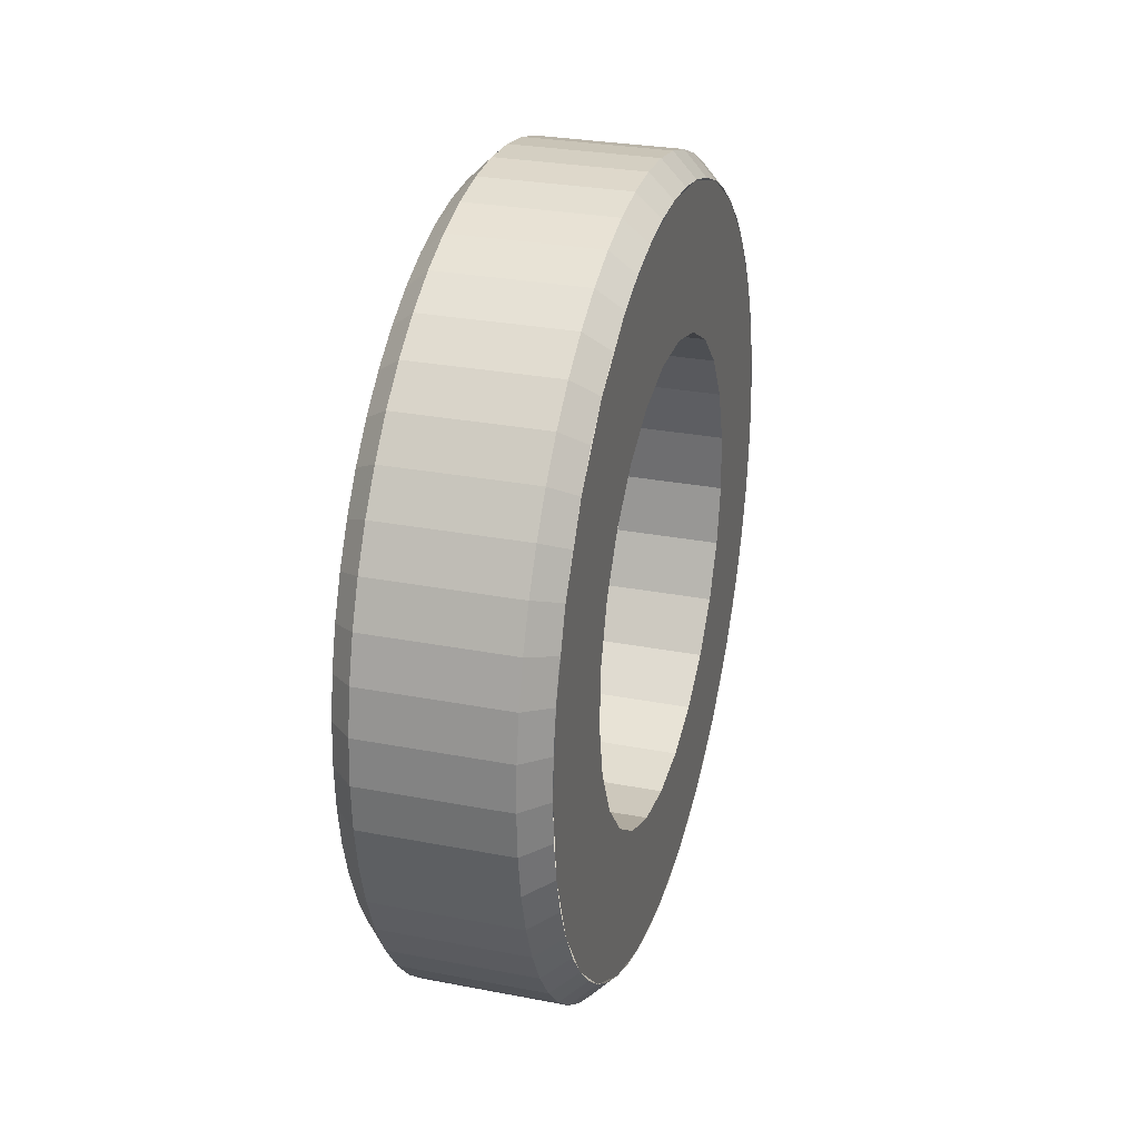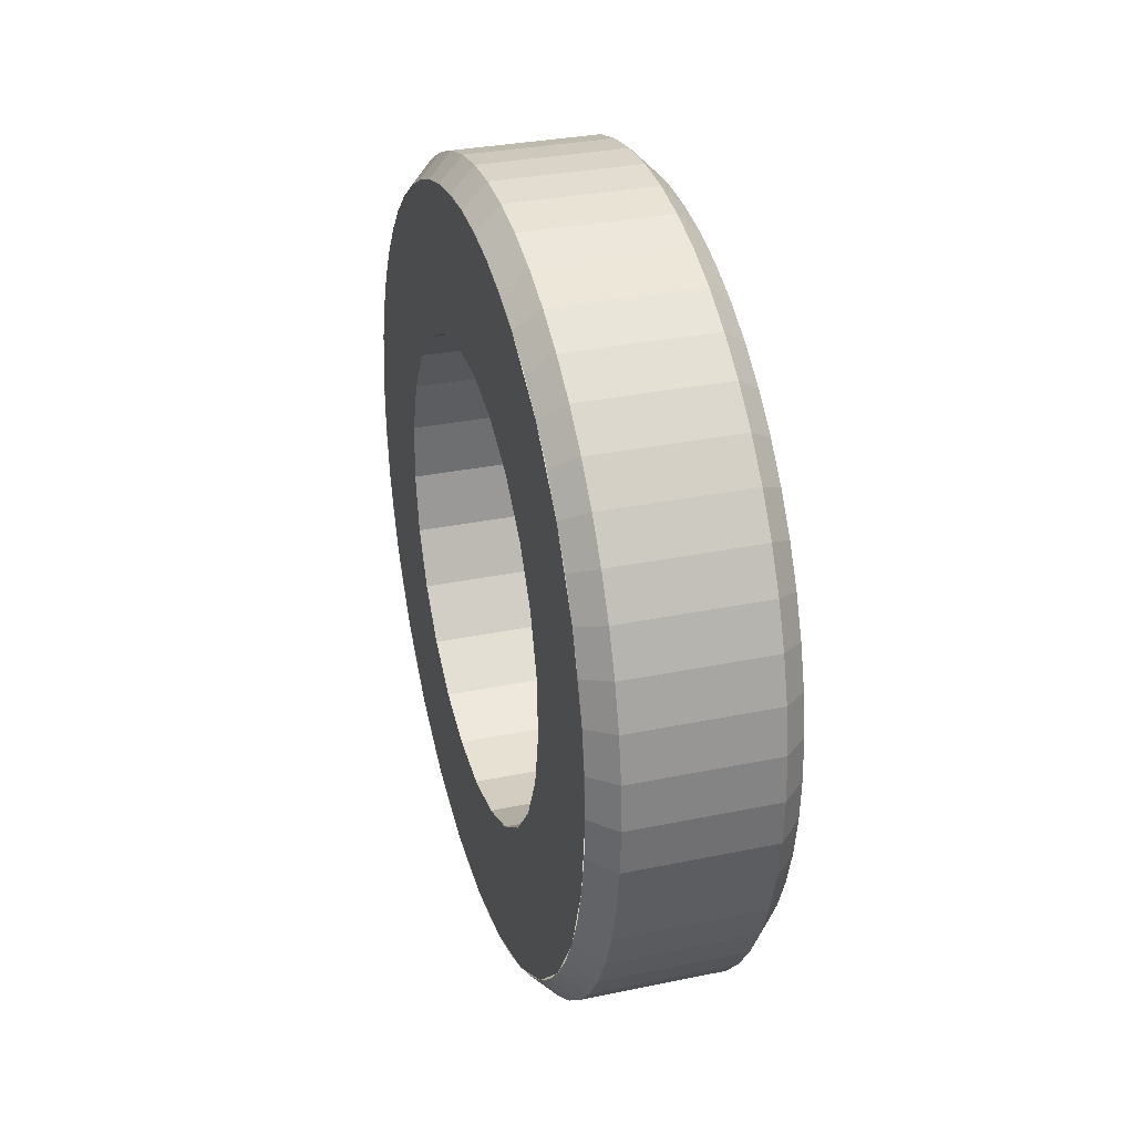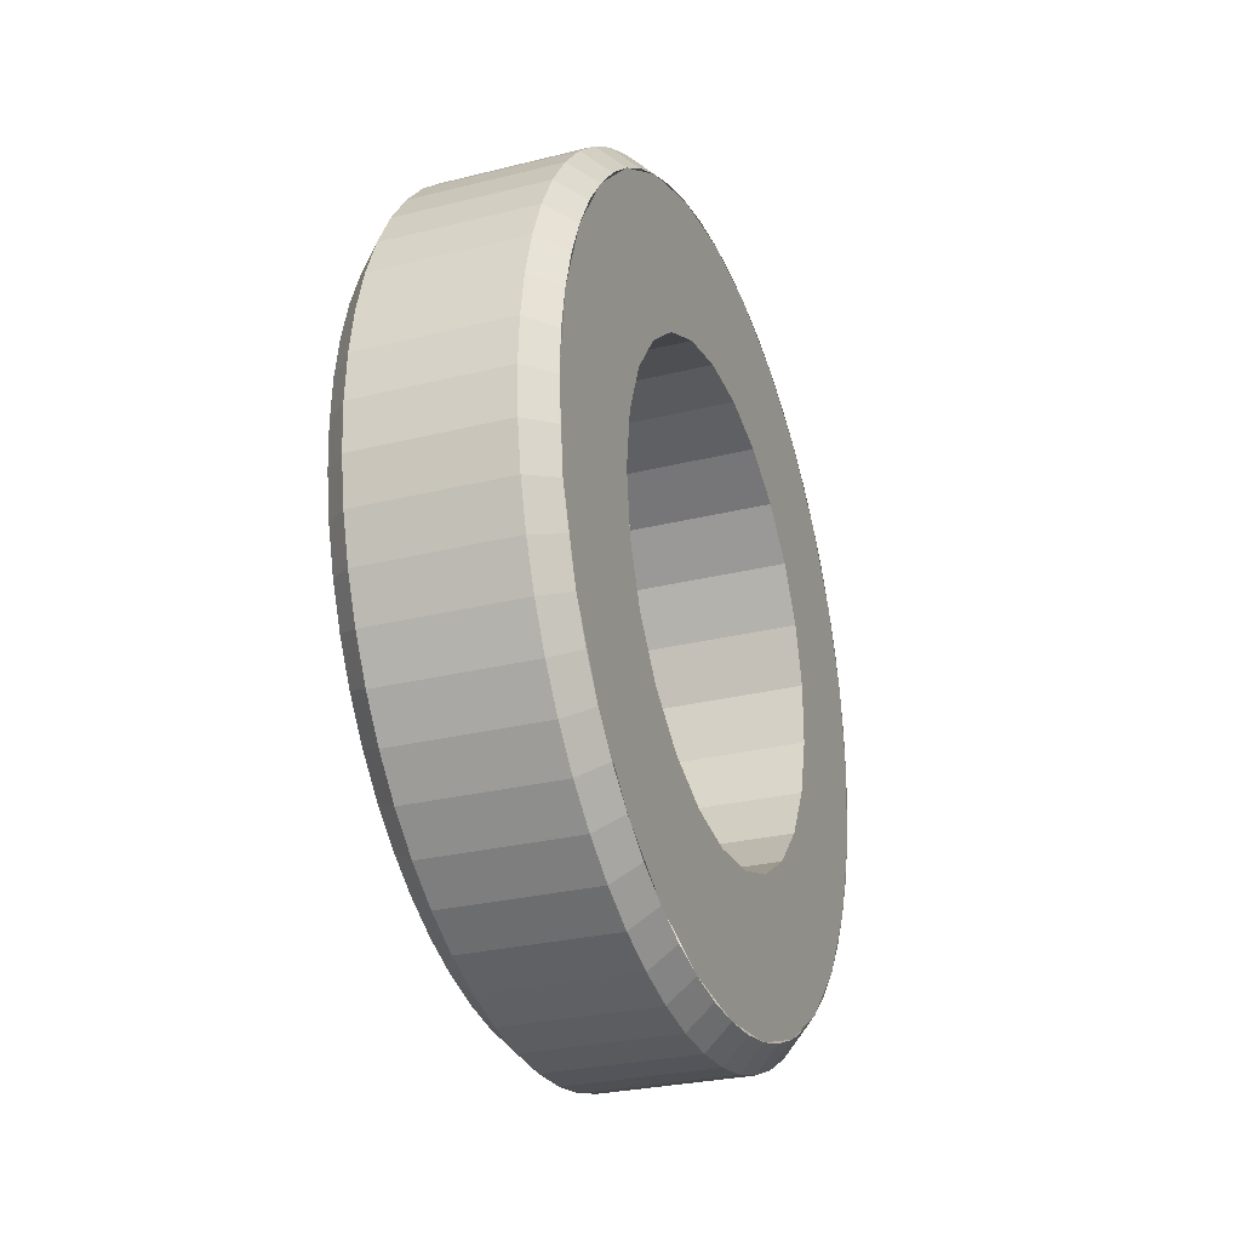
<metadata>
{"format":"obj","ext":"obj","renderer":"f3d","projection":"perspective","resolution":1024,"background":"white","views":[{"elev":28.8,"azim":16.0,"up":"+Z"},{"elev":31.9,"azim":-16.2,"up":"+Z"},{"elev":-28.1,"azim":-159.3,"up":"+Y"}]}
</metadata>
<code>
v 0 -1.78 7.799
v 0 -1.841 4.649
v 0 -3.471 7.208
v 0 -0.6267 4.961
v 0 7.799 -1.78
v 0 7.208 -3.471
v 0 4.755 -1.545
v 0 4.99 -0.314
v 0 -3.423 -3.645
v 0 -4.988 -6.255
v 0 -6.255 -4.988
v 0 8 0
v 0 4.911 0.9369
v 0 -4.222 -2.679
v 0 -7.208 -3.471
v 0 -0 8
v 0 -2.409 -4.382
v 0 -3.471 -7.208
v 0 0.6267 4.961
v 0 7.799 1.78
v 0 4.524 2.129
v 0 -4.755 -1.545
v 0 -7.799 -1.78
v 0 -1.243 -4.843
v 0 -1.78 -7.799
v 0 1.78 7.799
v 0 1.841 4.649
v 0 3.471 7.208
v 0 2.939 4.045
v 0 -4.99 -0.314
v 0 -8 -0
v 0 7.208 3.471
v 0 4.988 6.255
v 0 3.853 3.187
v 0 0 -5
v 0 0 -8
v 0 1.78 -7.799
v 0 6.255 4.988
v 0 -4.911 0.9369
v 0 -7.799 1.78
v 0 1.243 -4.843
v 0 3.471 -7.208
v 0 -4.524 2.129
v 0 -7.208 3.471
v 0 2.409 -4.382
v 0 4.988 -6.255
v 0 -6.255 4.988
v 0 -3.853 3.187
v 0 3.423 -3.645
v 0 -4.988 6.255
v 0 -2.939 4.045
v 0 6.255 -4.988
v 0 4.222 -2.679
v 4 4.524 2.129
v 4 3.853 3.187
v 0 4.524 2.129
v 4 4.911 0.9369
v 0 4.911 0.9369
v 0 4.99 -0.314
v 4 4.99 -0.314
v 0 4.755 -1.545
v 4 0 -5
v 0 -1.243 -4.843
v 4 4.755 -1.545
v 0 4.222 -2.679
v 4 -1.243 -4.843
v 0 -2.409 -4.382
v 4 4.222 -2.679
v 0 3.423 -3.645
v 4 -2.409 -4.382
v 0 -3.423 -3.645
v 4 3.423 -3.645
v 0 2.409 -4.382
v 4 -3.423 -3.645
v 0 -4.222 -2.679
v 4 2.409 -4.382
v 0 1.243 -4.843
v 4 -4.222 -2.679
v 0 -4.755 -1.545
v 4 1.243 -4.843
v 4 -4.755 -1.545
v 0 -4.99 -0.314
v 4 -4.99 -0.314
v 0 -4.911 0.9369
v 4 -4.911 0.9369
v 0 -4.524 2.129
v 4 -4.524 2.129
v 0 -3.853 3.187
v 4 -3.853 3.187
v 0 -2.939 4.045
v 4 -2.939 4.045
v 0 -1.841 4.649
v 4 -1.841 4.649
v 0 -0.6267 4.961
v 4 -0.6267 4.961
v 0 0.6267 4.961
v 4 0.6267 4.961
v 0 1.841 4.649
v 4 1.841 4.649
v 0 2.939 4.045
v 4 2.939 4.045
v 0 3.853 3.187
v 4 -1.78 -7.799
v 4 -1.243 -4.843
v 4 -3.471 -7.208
v 4 7.799 1.78
v 4 7.208 3.471
v 4 4.524 2.129
v 4 4.911 0.9369
v 4 -3.853 3.187
v 4 -4.988 6.255
v 4 -6.255 4.988
v 4 -2.939 4.045
v 4 -3.471 7.208
v 4 8 -0
v 4 -4.524 2.129
v 4 -7.208 3.471
v 4 4.99 -0.314
v 4 -7.799 1.78
v 4 -0 -8
v 4 -1.841 4.649
v 4 -1.78 7.799
v 4 7.799 -1.78
v 4 4.755 -1.545
v 4 1.78 -7.799
v 4 -4.911 0.9369
v 4 -8 0
v 4 1.243 -4.843
v 4 -0.6267 4.961
v 4 0 8
v 4 3.471 -7.208
v 4 2.409 -4.382
v 4 -4.99 -0.314
v 4 -7.799 -1.78
v 4 7.208 -3.471
v 4 4.222 -2.679
v 4 4.988 -6.255
v 4 3.423 -3.645
v 4 0.6267 4.961
v 4 1.78 7.799
v 4 6.255 -4.988
v 4 -4.755 -1.545
v 4 -7.208 -3.471
v 4 1.841 4.649
v 4 3.471 7.208
v 4 -4.222 -2.679
v 4 -6.255 -4.988
v 4 2.939 4.045
v 4 4.988 6.255
v 4 -3.423 -3.645
v 4 3.853 3.187
v 4 -4.988 -6.255
v 4 6.255 4.988
v 4 -2.409 -4.382
v 3.5 0.9517 8.447
v 4 -0 8
v 4 0.8957 7.95
v 3.5 0 8.5
v 3.5 1.891 8.287
v 4 1.78 7.799
v 3.5 2.807 8.023
v 4 2.642 7.551
v 3.5 3.688 7.658
v 4 3.471 7.208
v 3.5 4.522 7.197
v 4 4.256 6.774
v 3.5 5.3 6.646
v 4 4.988 6.255
v 3.5 6.01 6.01
v 4 5.657 5.657
v 3.5 6.646 5.3
v 4 6.255 4.988
v 3.5 7.197 4.522
v 4 6.774 4.256
v 3.5 7.658 3.688
v 4 7.208 3.471
v 3.5 8.023 2.807
v 4 7.551 2.642
v 3.5 8.287 1.891
v 4 7.799 1.78
v 3.5 8.447 0.9517
v 4 7.95 0.8957
v 3.5 8.5 -0
v 4 8 0
v 3.5 8.447 -0.9517
v 4 7.95 -0.8957
v 3.5 8.287 -1.891
v 4 7.799 -1.78
v 3.5 8.023 -2.807
v 4 7.551 -2.642
v 3.5 7.658 -3.688
v 4 7.208 -3.471
v 3.5 7.197 -4.522
v 4 6.774 -4.256
v 3.5 6.646 -5.3
v 4 6.255 -4.988
v 3.5 6.01 -6.01
v 4 5.657 -5.657
v 3.5 5.3 -6.646
v 4 4.988 -6.255
v 3.5 4.522 -7.197
v 4 4.256 -6.774
v 4 3.471 -7.208
v 3.5 3.688 -7.658
v 4 2.642 -7.551
v 3.5 2.807 -8.023
v 4 1.78 -7.799
v 3.5 1.891 -8.287
v 4 0.8957 -7.95
v 3.5 0.9517 -8.447
v 4 0 -8
v 3.5 -0 -8.5
v 4 -0.8957 -7.95
v 3.5 -0.9517 -8.447
v 4 -1.78 -7.799
v 3.5 -1.891 -8.287
v 4 -2.642 -7.551
v 3.5 -2.807 -8.023
v 4 -3.471 -7.208
v 3.5 -3.688 -7.658
v 4 -4.256 -6.774
v 3.5 -4.522 -7.197
v 4 -4.988 -6.255
v 3.5 -5.3 -6.646
v 4 -5.657 -5.657
v 3.5 -6.01 -6.01
v 4 -6.255 -4.988
v 3.5 -6.646 -5.3
v 4 -6.774 -4.256
v 3.5 -7.197 -4.522
v 4 -7.208 -3.471
v 3.5 -7.658 -3.688
v 4 -7.551 -2.642
v 3.5 -8.023 -2.807
v 4 -7.799 -1.78
v 3.5 -8.287 -1.891
v 4 -7.95 -0.8957
v 3.5 -8.447 -0.9517
v 4 -8 -0
v 3.5 -8.5 0
v 3.5 -8.447 0.9517
v 4 -7.95 0.8957
v 4 -7.799 1.78
v 3.5 -8.287 1.891
v 4 -7.551 2.642
v 3.5 -8.023 2.807
v 3.5 -7.658 3.688
v 4 -7.208 3.471
v 3.5 -7.197 4.522
v 4 -6.774 4.256
v 3.5 -6.646 5.3
v 4 -6.255 4.988
v 3.5 -6.01 6.01
v 4 -5.657 5.657
v 3.5 -5.3 6.646
v 4 -4.988 6.255
v 3.5 -4.522 7.197
v 4 -4.256 6.774
v 3.5 -3.688 7.658
v 4 -3.471 7.208
v 3.5 -2.807 8.023
v 4 -2.642 7.551
v 3.5 -1.891 8.287
v 4 -1.78 7.799
v 3.5 -0.9517 8.447
v 4 -0.8957 7.95
v 0.5 0 -8.5
v 3.5 0 -8.5
v 3.5 -0.9517 -8.447
v 0.5 -0.9517 -8.447
v 3.5 -1.891 -8.287
v 0.5 -1.891 -8.287
v 3.5 -2.807 -8.023
v 0.5 -2.807 -8.023
v 3.5 -3.688 -7.658
v 0.5 -3.688 -7.658
v 3.5 -4.522 -7.197
v 0.5 -4.522 -7.197
v 3.5 -5.3 -6.646
v 0.5 -5.3 -6.646
v 3.5 -6.01 -6.01
v 0.5 -6.01 -6.01
v 3.5 -6.646 -5.3
v 0.5 -6.646 -5.3
v 3.5 -7.197 -4.522
v 0.5 -7.197 -4.522
v 3.5 -7.658 -3.688
v 0.5 -7.658 -3.688
v 3.5 -8.023 -2.807
v 0.5 -8.023 -2.807
v 3.5 -8.287 -1.891
v 0.5 -8.287 -1.891
v 3.5 -8.447 -0.9517
v 0.5 -8.447 -0.9517
v 3.5 -8.5 -0
v 0.5 -8.5 0
v 3.5 -8.447 0.9517
v 0.5 -8.447 0.9517
v 0.5 -8.287 1.891
v 3.5 -8.287 1.891
v 3.5 -8.023 2.807
v 0.5 -8.023 2.807
v 0.5 -7.658 3.688
v 3.5 -7.658 3.688
v 0.5 -7.197 4.522
v 3.5 -7.197 4.522
v 0.5 -6.646 5.3
v 3.5 -6.646 5.3
v 0.5 -6.01 6.01
v 3.5 -6.01 6.01
v 0.5 -5.3 6.646
v 3.5 -5.3 6.646
v 0.5 -4.522 7.197
v 3.5 -4.522 7.197
v 0.5 -3.688 7.658
v 3.5 -3.688 7.658
v 0.5 -2.807 8.023
v 3.5 -2.807 8.023
v 0.5 -1.891 8.287
v 3.5 -1.891 8.287
v 0.5 -0.9517 8.447
v 3.5 -0.9517 8.447
v 0.5 0 8.5
v 3.5 -0 8.5
v 0.5 0.9517 8.447
v 3.5 0.9517 8.447
v 0.5 1.891 8.287
v 3.5 1.891 8.287
v 0.5 2.807 8.023
v 3.5 2.807 8.023
v 0.5 3.688 7.658
v 3.5 3.688 7.658
v 0.5 4.522 7.197
v 3.5 4.522 7.197
v 0.5 5.3 6.646
v 3.5 5.3 6.646
v 0.5 6.01 6.01
v 3.5 6.01 6.01
v 0.5 6.646 5.3
v 3.5 6.646 5.3
v 0.5 7.197 4.522
v 3.5 7.197 4.522
v 3.5 7.658 3.688
v 0.5 7.658 3.688
v 0.5 8.023 2.807
v 3.5 8.023 2.807
v 0.5 8.287 1.891
v 3.5 8.287 1.891
v 0.5 8.447 0.9517
v 3.5 8.447 0.9517
v 3.5 8.5 0
v 0.5 8.5 -0
v 0.5 8.447 -0.9517
v 3.5 8.447 -0.9517
v 3.5 8.287 -1.891
v 0.5 8.287 -1.891
v 3.5 8.023 -2.807
v 0.5 8.023 -2.807
v 0.5 7.658 -3.688
v 3.5 7.658 -3.688
v 3.5 7.197 -4.522
v 0.5 7.197 -4.522
v 0.5 6.646 -5.3
v 3.5 6.646 -5.3
v 3.5 6.01 -6.01
v 0.5 6.01 -6.01
v 3.5 5.3 -6.646
v 0.5 5.3 -6.646
v 3.5 4.522 -7.197
v 0.5 4.522 -7.197
v 3.5 3.688 -7.658
v 0.5 3.688 -7.658
v 3.5 2.807 -8.023
v 0.5 2.807 -8.023
v 3.5 1.891 -8.287
v 0.5 1.891 -8.287
v 3.5 0.9517 -8.447
v 0.5 0.9517 -8.447
v 3.5 0 -8.5
v 0 0.8957 -7.95
v 0.5 0 -8.5
v 0 0 -8
v 0.5 0.9517 -8.447
v 0 1.78 -7.799
v 0.5 1.891 -8.287
v 0 2.642 -7.551
v 0.5 2.807 -8.023
v 0 3.471 -7.208
v 0.5 3.688 -7.658
v 0 4.256 -6.774
v 0.5 4.522 -7.197
v 0 4.988 -6.255
v 0.5 5.3 -6.646
v 0 5.657 -5.657
v 0.5 6.01 -6.01
v 0 6.255 -4.988
v 0.5 6.646 -5.3
v 0 6.774 -4.256
v 0.5 7.197 -4.522
v 0 7.208 -3.471
v 0.5 7.658 -3.688
v 0 7.551 -2.642
v 0.5 8.023 -2.807
v 0 7.799 -1.78
v 0.5 8.287 -1.891
v 0 7.95 -0.8957
v 0.5 8.447 -0.9517
v 0 8 -0
v 0.5 8.5 0
v 0 7.95 0.8957
v 0.5 8.447 0.9517
v 0 7.799 1.78
v 0.5 8.287 1.891
v 0 7.551 2.642
v 0.5 8.023 2.807
v 0 7.208 3.471
v 0.5 7.658 3.688
v 0 6.774 4.256
v 0.5 7.197 4.522
v 0 6.255 4.988
v 0.5 6.646 5.3
v 0 5.657 5.657
v 0.5 6.01 6.01
v 0 4.988 6.255
v 0.5 5.3 6.646
v 0 4.256 6.774
v 0.5 4.522 7.197
v 0 3.471 7.208
v 0.5 3.688 7.658
v 0 2.642 7.551
v 0.5 2.807 8.023
v 0 1.78 7.799
v 0.5 1.891 8.287
v 0 0.8957 7.95
v 0.5 0.9517 8.447
v 0 0 8
v 0.5 -0 8.5
v 0 -0.8957 7.95
v 0.5 -0.9517 8.447
v 0 -1.78 7.799
v 0.5 -1.891 8.287
v 0 -2.642 7.551
v 0.5 -2.807 8.023
v 0 -3.471 7.208
v 0.5 -3.688 7.658
v 0 -4.256 6.774
v 0.5 -4.522 7.197
v 0 -4.988 6.255
v 0.5 -5.3 6.646
v 0 -5.657 5.657
v 0.5 -6.01 6.01
v 0 -6.255 4.988
v 0.5 -6.646 5.3
v 0 -6.774 4.256
v 0.5 -7.197 4.522
v 0 -7.208 3.471
v 0.5 -7.658 3.688
v 0 -7.551 2.642
v 0.5 -8.023 2.807
v 0 -7.799 1.78
v 0.5 -8.287 1.891
v 0 -7.95 0.8957
v 0.5 -8.447 0.9517
v 0 -8 0
v 0.5 -8.5 -0
v 0 -7.95 -0.8957
v 0.5 -8.447 -0.9517
v 0 -7.799 -1.78
v 0.5 -8.287 -1.891
v 0 -7.551 -2.642
v 0.5 -8.023 -2.807
v 0 -7.208 -3.471
v 0.5 -7.658 -3.688
v 0 -6.774 -4.256
v 0.5 -7.197 -4.522
v 0 -6.255 -4.988
v 0.5 -6.646 -5.3
v 0 -5.657 -5.657
v 0.5 -6.01 -6.01
v 0 -4.988 -6.255
v 0.5 -5.3 -6.646
v 0 -4.256 -6.774
v 0.5 -4.522 -7.197
v 0 -3.471 -7.208
v 0.5 -3.688 -7.658
v 0 -2.642 -7.551
v 0.5 -2.807 -8.023
v 0 -1.78 -7.799
v 0.5 -1.891 -8.287
v 0 -0.8957 -7.95
v 0.5 -0.9517 -8.447
f 1 2 3
f 1 4 2
f 5 6 7
f 5 7 8
f 9 10 11
f 12 8 13
f 14 11 15
f 12 5 8
f 14 9 11
f 16 4 1
f 17 18 10
f 16 19 4
f 17 10 9
f 20 13 21
f 22 15 23
f 22 14 15
f 20 12 13
f 24 25 18
f 26 27 19
f 24 18 17
f 26 19 16
f 28 29 27
f 28 27 26
f 30 23 31
f 32 20 21
f 30 22 23
f 33 34 29
f 33 29 28
f 35 36 25
f 35 37 36
f 38 21 34
f 35 25 24
f 38 32 21
f 38 34 33
f 39 31 40
f 39 30 31
f 41 42 37
f 41 37 35
f 43 40 44
f 43 39 40
f 45 42 41
f 46 42 45
f 47 43 44
f 48 43 47
f 49 46 45
f 50 48 47
f 50 51 48
f 52 46 49
f 53 52 49
f 3 51 50
f 3 2 51
f 6 52 53
f 6 53 7
f 54 55 56
f 57 58 59
f 57 54 58
f 60 59 61
f 62 35 63
f 60 57 59
f 64 61 65
f 66 63 67
f 64 60 61
f 66 62 63
f 68 65 69
f 70 67 71
f 68 64 65
f 70 66 67
f 72 69 73
f 74 71 75
f 72 68 69
f 74 70 71
f 76 73 77
f 76 72 73
f 78 75 79
f 80 76 77
f 78 74 75
f 62 77 35
f 62 80 77
f 81 79 82
f 81 78 79
f 83 82 84
f 83 81 82
f 85 84 86
f 85 83 84
f 87 86 88
f 87 85 86
f 89 88 90
f 89 87 88
f 91 90 92
f 91 89 90
f 93 91 92
f 93 92 94
f 95 93 94
f 95 94 96
f 97 95 96
f 97 96 98
f 99 98 100
f 99 97 98
f 101 100 102
f 101 99 100
f 55 102 56
f 55 101 102
f 54 56 58
f 103 104 105
f 103 62 104
f 106 107 108
f 106 108 109
f 110 111 112
f 113 114 111
f 113 111 110
f 115 106 109
f 116 112 117
f 115 109 118
f 116 117 119
f 116 110 112
f 120 62 103
f 121 122 114
f 121 114 113
f 123 115 118
f 123 118 124
f 125 62 120
f 126 119 127
f 125 128 62
f 126 116 119
f 129 130 122
f 131 132 128
f 129 122 121
f 131 128 125
f 133 127 134
f 135 124 136
f 135 123 124
f 133 126 127
f 137 138 132
f 139 140 130
f 137 132 131
f 139 130 129
f 141 138 137
f 141 136 138
f 141 135 136
f 142 134 143
f 142 133 134
f 144 145 140
f 144 140 139
f 146 142 143
f 147 146 143
f 148 149 145
f 148 145 144
f 150 146 147
f 151 149 148
f 152 150 147
f 153 149 151
f 154 150 152
f 108 153 151
f 105 154 152
f 105 104 154
f 107 153 108
f 155 156 157
f 155 158 156
f 159 157 160
f 159 155 157
f 161 160 162
f 161 159 160
f 163 162 164
f 163 161 162
f 165 164 166
f 165 163 164
f 167 166 168
f 167 165 166
f 169 168 170
f 169 167 168
f 171 170 172
f 171 169 170
f 173 172 174
f 173 171 172
f 175 174 176
f 175 173 174
f 177 176 178
f 177 175 176
f 179 178 180
f 179 177 178
f 181 180 182
f 181 179 180
f 183 182 184
f 183 181 182
f 185 184 186
f 185 183 184
f 187 186 188
f 187 185 186
f 189 188 190
f 189 187 188
f 191 190 192
f 191 189 190
f 193 192 194
f 193 191 192
f 195 194 196
f 195 193 194
f 197 195 196
f 197 196 198
f 199 198 200
f 199 197 198
f 201 199 200
f 201 200 202
f 203 201 202
f 204 201 203
f 205 204 203
f 206 204 205
f 207 206 205
f 208 206 207
f 209 208 207
f 210 208 209
f 211 210 209
f 212 210 211
f 213 212 211
f 214 212 213
f 215 214 213
f 216 214 215
f 217 216 215
f 218 216 217
f 219 218 217
f 220 218 219
f 221 220 219
f 222 220 221
f 223 222 221
f 224 222 223
f 225 224 223
f 226 224 225
f 227 226 225
f 228 226 227
f 229 228 227
f 230 228 229
f 231 230 229
f 232 230 231
f 233 232 231
f 234 232 233
f 235 234 233
f 236 234 235
f 237 236 235
f 238 236 237
f 239 238 237
f 240 238 239
f 241 239 242
f 241 240 239
f 243 241 242
f 244 241 243
f 245 244 243
f 246 244 245
f 247 245 248
f 247 246 245
f 249 247 248
f 249 248 250
f 251 249 250
f 251 250 252
f 253 251 252
f 253 252 254
f 255 253 254
f 255 254 256
f 257 255 256
f 257 256 258
f 259 257 258
f 259 258 260
f 261 259 260
f 261 260 262
f 263 261 262
f 263 262 264
f 265 263 264
f 265 264 266
f 158 265 266
f 158 266 156
f 267 268 269
f 270 267 269
f 270 269 271
f 272 270 271
f 272 271 273
f 274 272 273
f 274 273 275
f 276 274 275
f 276 275 277
f 278 276 277
f 278 277 279
f 280 278 279
f 280 279 281
f 282 280 281
f 282 281 283
f 284 282 283
f 284 283 285
f 286 284 285
f 286 285 287
f 288 286 287
f 288 287 289
f 290 288 289
f 290 289 291
f 292 291 293
f 292 290 291
f 294 293 295
f 294 292 293
f 296 295 297
f 296 294 295
f 298 296 297
f 299 297 300
f 299 300 301
f 299 298 297
f 302 299 301
f 303 301 304
f 303 302 301
f 305 304 306
f 305 303 304
f 307 306 308
f 307 305 306
f 309 308 310
f 309 307 308
f 311 309 310
f 311 310 312
f 313 311 312
f 313 312 314
f 315 313 314
f 315 314 316
f 317 315 316
f 317 316 318
f 319 317 318
f 319 318 320
f 321 319 320
f 321 320 322
f 323 321 322
f 323 322 324
f 325 323 324
f 325 324 326
f 327 325 326
f 327 326 328
f 329 327 328
f 329 328 330
f 331 329 330
f 331 330 332
f 333 331 332
f 333 332 334
f 335 333 334
f 335 334 336
f 337 335 336
f 337 336 338
f 339 337 338
f 339 338 340
f 341 339 340
f 341 340 342
f 341 342 343
f 344 341 343
f 345 344 343
f 345 343 346
f 347 345 346
f 347 346 348
f 349 347 348
f 349 348 350
f 349 350 351
f 352 349 351
f 353 354 355
f 353 352 351
f 353 351 354
f 356 355 357
f 356 353 355
f 358 356 357
f 359 358 357
f 359 357 360
f 359 360 361
f 362 359 361
f 363 361 364
f 363 364 365
f 363 362 361
f 366 365 367
f 366 363 365
f 368 367 369
f 368 366 367
f 370 369 371
f 370 368 369
f 372 371 373
f 372 370 371
f 374 373 375
f 374 372 373
f 376 375 377
f 376 374 375
f 378 376 377
f 267 377 379
f 267 378 377
f 380 381 382
f 383 381 380
f 384 383 380
f 385 383 384
f 386 385 384
f 387 385 386
f 388 387 386
f 389 387 388
f 390 389 388
f 391 389 390
f 392 391 390
f 393 391 392
f 394 393 392
f 395 393 394
f 396 395 394
f 397 395 396
f 398 397 396
f 399 397 398
f 400 399 398
f 401 399 400
f 402 401 400
f 403 401 402
f 404 403 402
f 405 403 404
f 406 405 404
f 407 405 406
f 408 407 406
f 409 407 408
f 410 409 408
f 411 409 410
f 412 411 410
f 413 411 412
f 414 413 412
f 415 413 414
f 416 415 414
f 417 415 416
f 418 417 416
f 419 417 418
f 420 419 418
f 421 419 420
f 422 421 420
f 423 421 422
f 424 423 422
f 425 423 424
f 426 425 424
f 427 425 426
f 428 427 426
f 429 427 428
f 430 429 428
f 431 429 430
f 432 431 430
f 433 431 432
f 434 433 432
f 435 433 434
f 436 435 434
f 437 435 436
f 438 437 436
f 439 437 438
f 440 439 438
f 441 439 440
f 442 441 440
f 443 441 442
f 444 443 442
f 445 443 444
f 446 445 444
f 447 445 446
f 448 447 446
f 449 447 448
f 450 449 448
f 451 449 450
f 452 451 450
f 453 451 452
f 454 453 452
f 455 453 454
f 456 455 454
f 457 455 456
f 458 457 456
f 459 457 458
f 460 459 458
f 461 459 460
f 462 461 460
f 463 461 462
f 464 463 462
f 465 463 464
f 466 465 464
f 467 465 466
f 468 467 466
f 469 467 468
f 470 469 468
f 471 469 470
f 472 471 470
f 473 471 472
f 474 473 472
f 475 473 474
f 476 475 474
f 477 475 476
f 478 477 476
f 479 477 478
f 480 479 478
f 481 479 480
f 482 481 480
f 483 481 482
f 484 483 482
f 485 483 484
f 486 485 484
f 487 485 486
f 488 487 486
f 489 487 488
f 490 489 488
f 491 489 490
f 382 491 490
f 381 491 382

</code>
